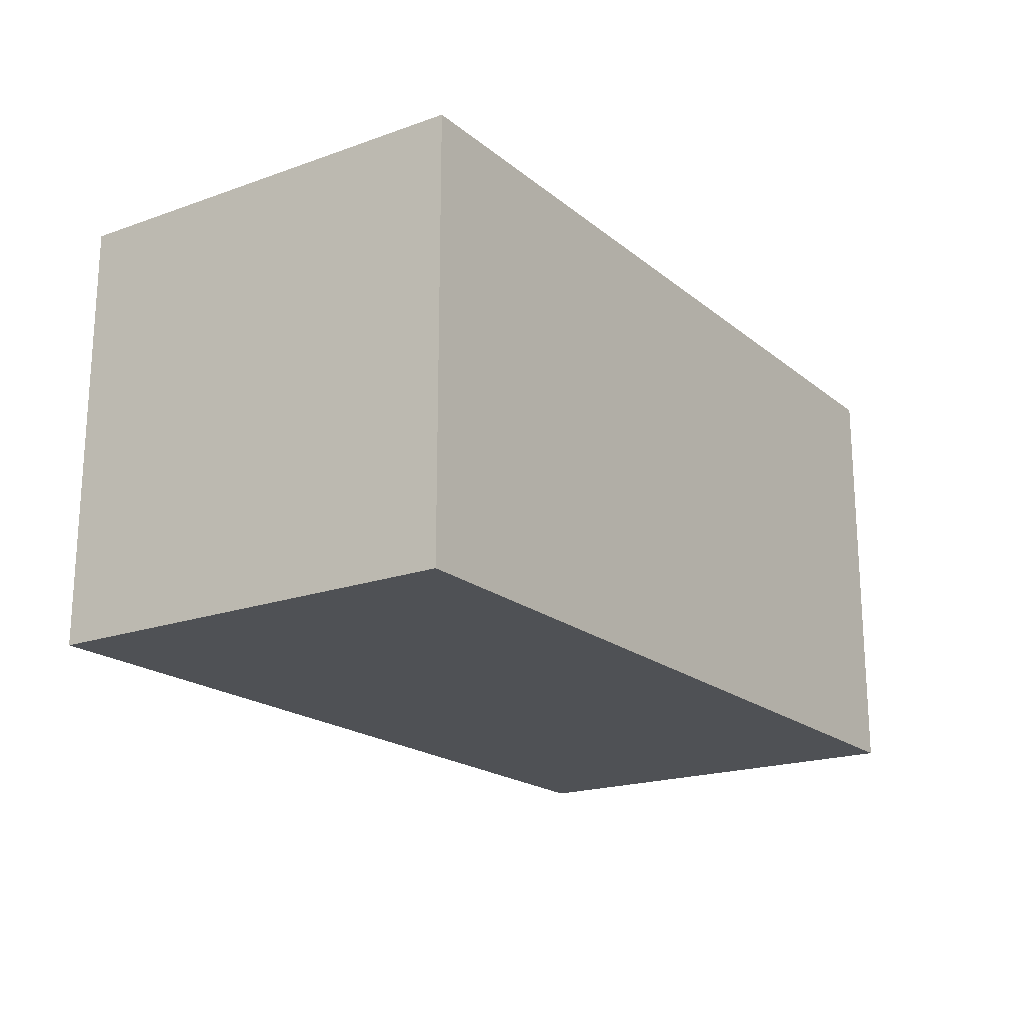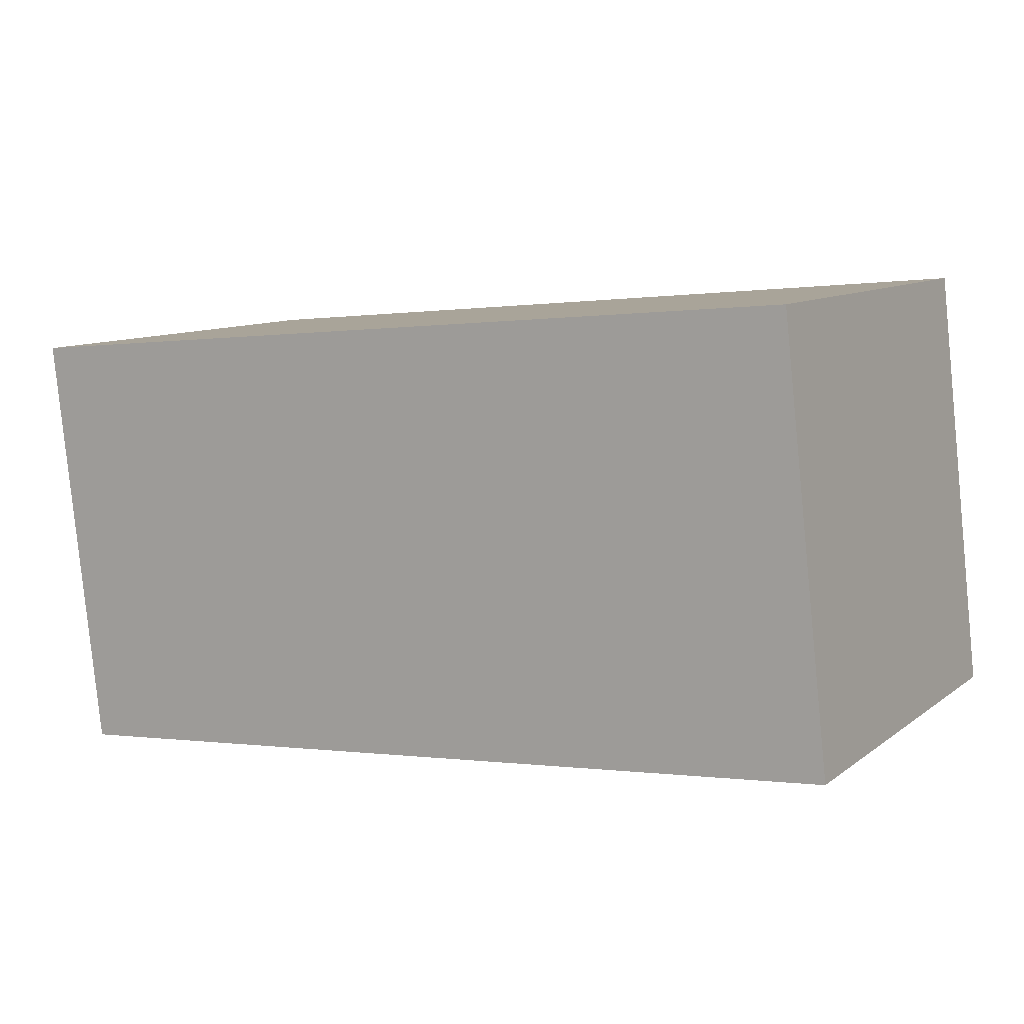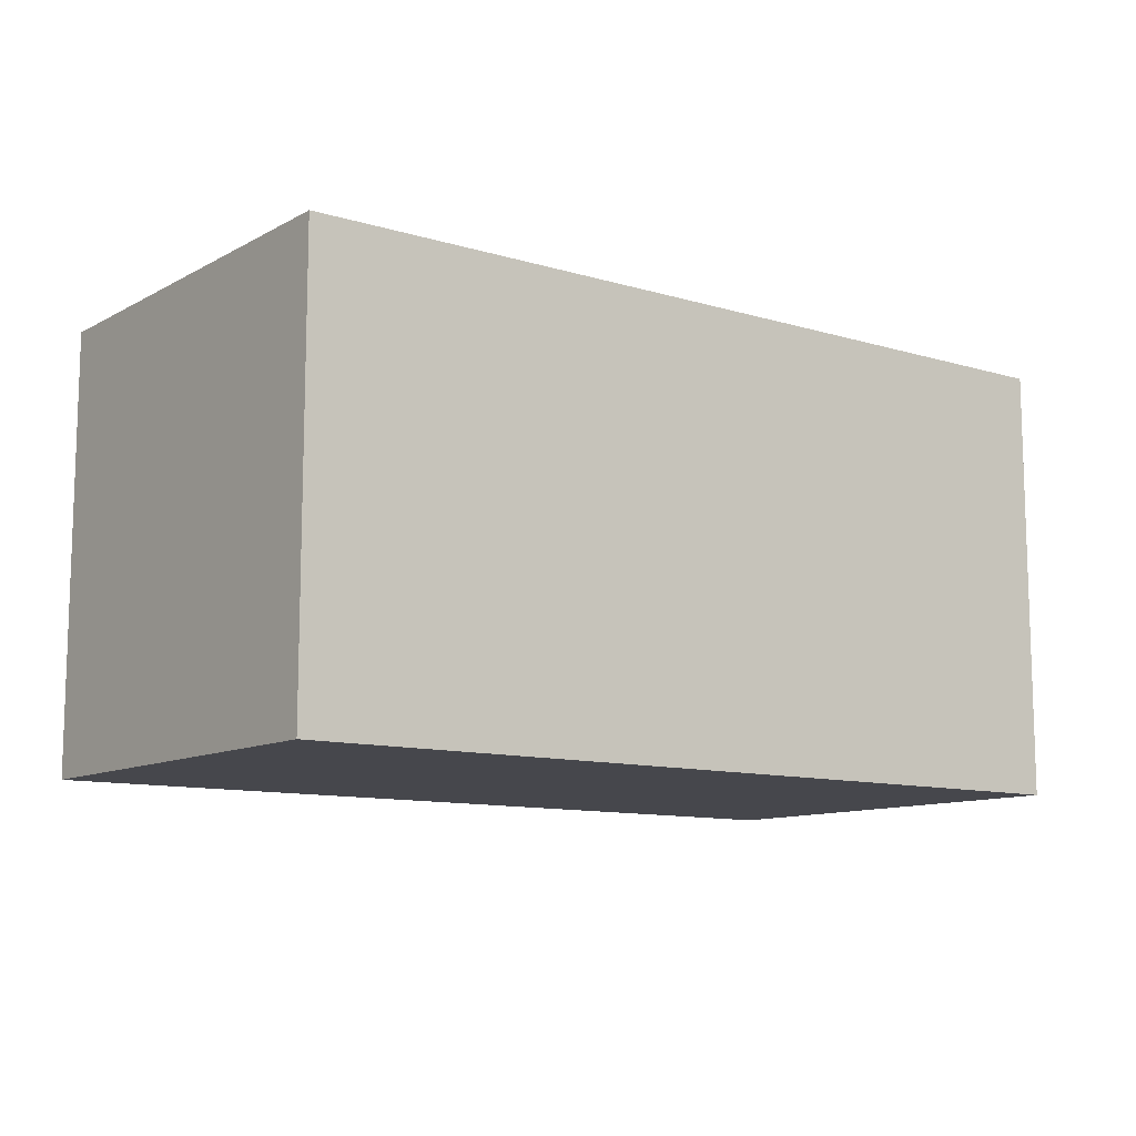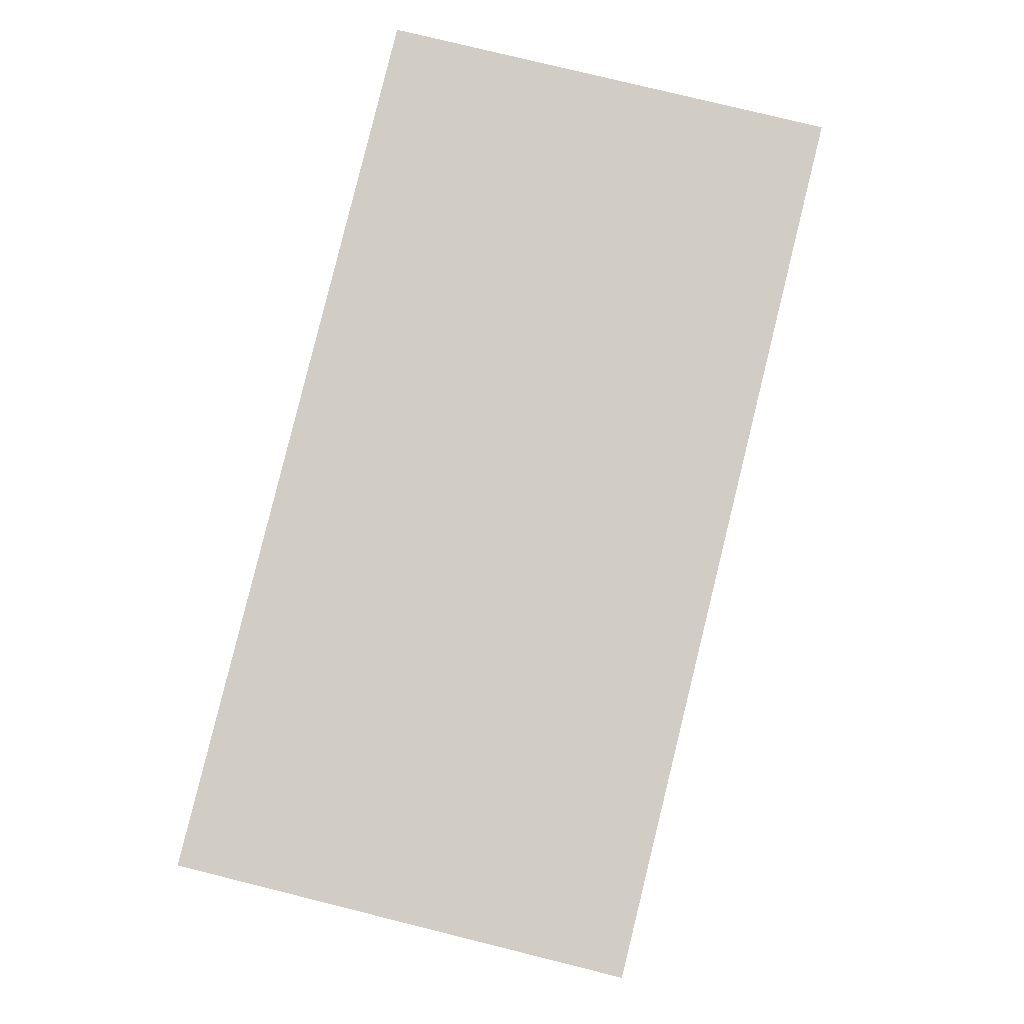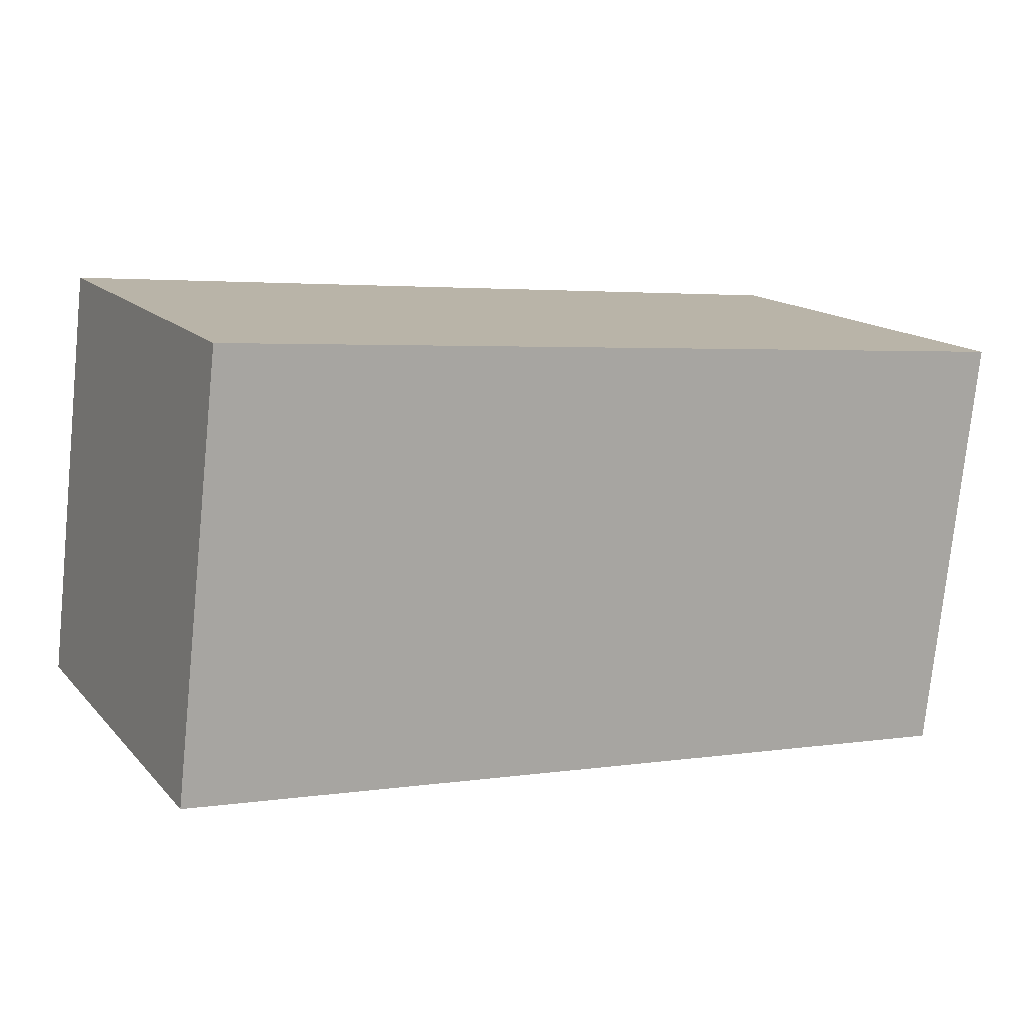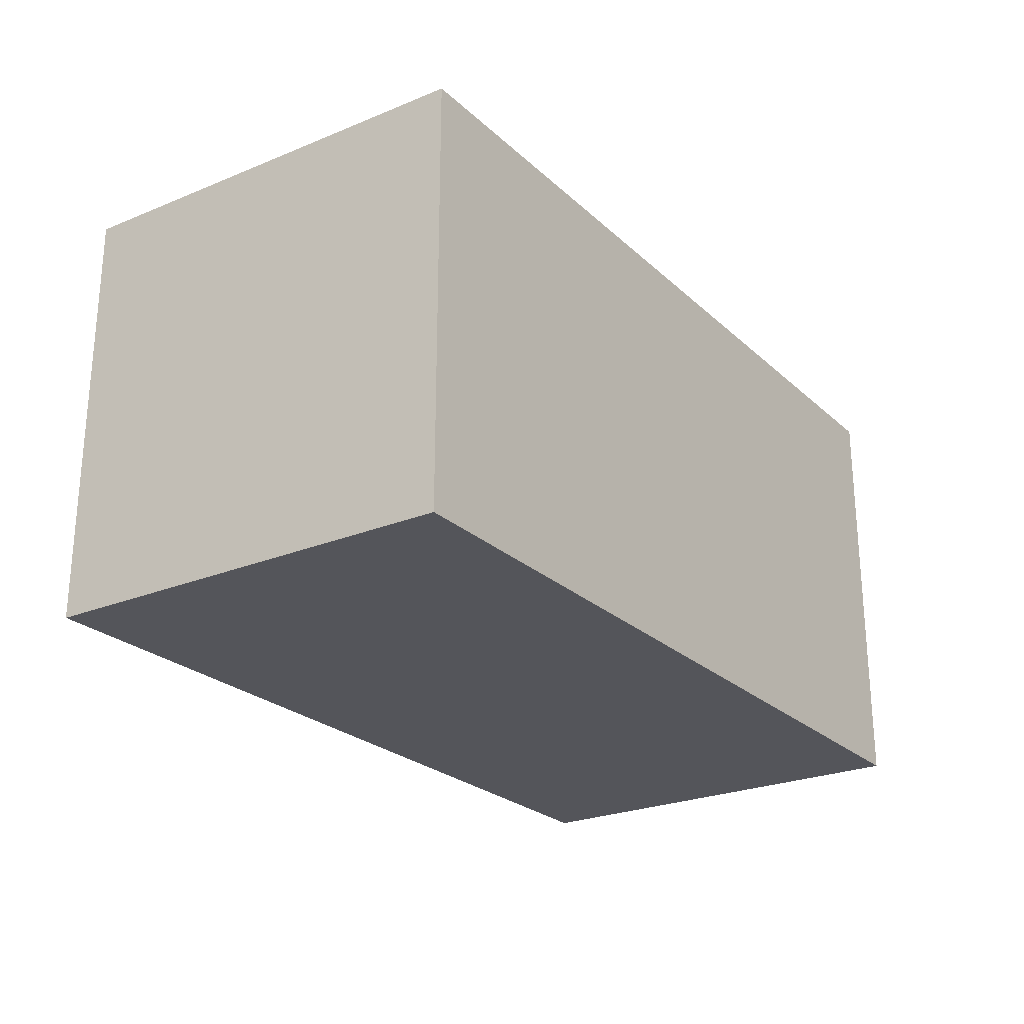
<metadata>
{"format":"obj","ext":"obj","renderer":"f3d","projection":"perspective","resolution":1024,"background":"white","views":[{"elev":-19.7,"azim":-50.0,"up":"+Y"},{"elev":10.1,"azim":-150.0,"up":"+Z"},{"elev":-10.9,"azim":-31.1,"up":"+Y"},{"elev":77.7,"azim":103.9,"up":"+Z"},{"elev":15.0,"azim":-26.8,"up":"+Z"},{"elev":-25.0,"azim":130.3,"up":"+Y"}]}
</metadata>
<code>
v  4.606 2.368 -0.424
v  0.264 2.368 2.317
v  4.878 2.368 1.892
v  0 2.368 1.45e-16
v  4.878 -1.159e-16 1.892
v  4.606 2.596e-17 -0.424
v  0 0 0
v  0.264 -1.419e-16 2.317
g defaultobject
f 1 2 3
f 2 1 4
f 5 1 3
f 1 5 6
f 6 4 1
f 4 6 7
f 7 2 4
f 2 7 8
f 8 3 2
f 3 8 5
f 8 6 5
f 6 8 7

</code>
